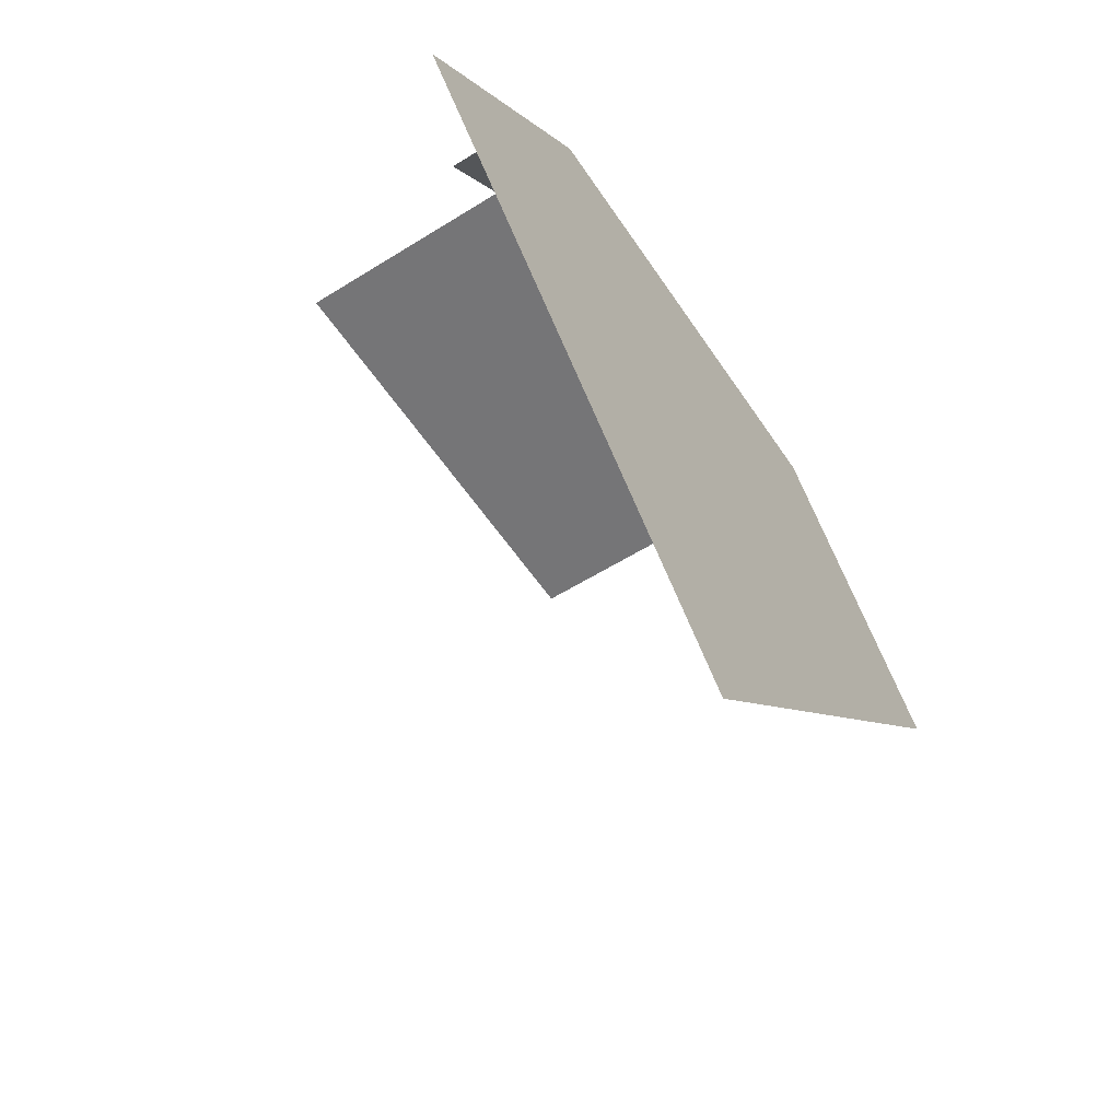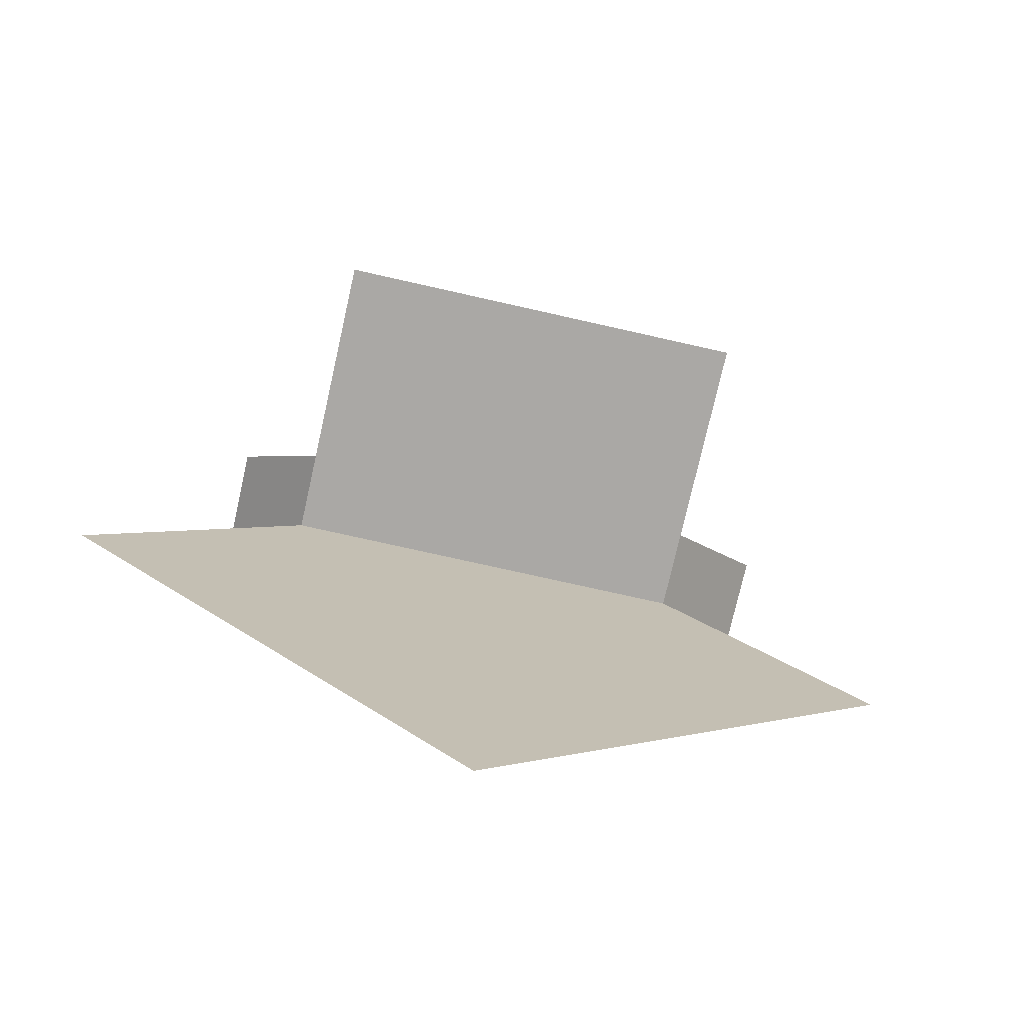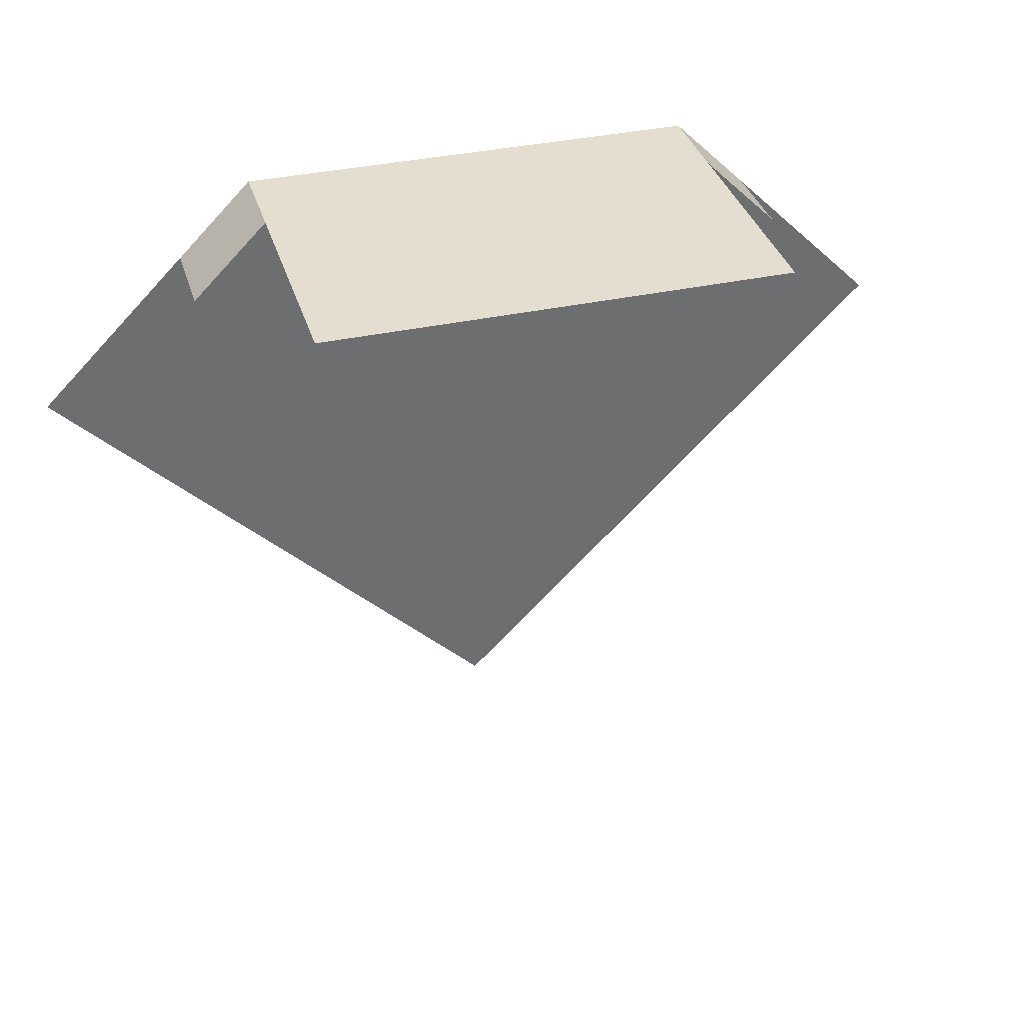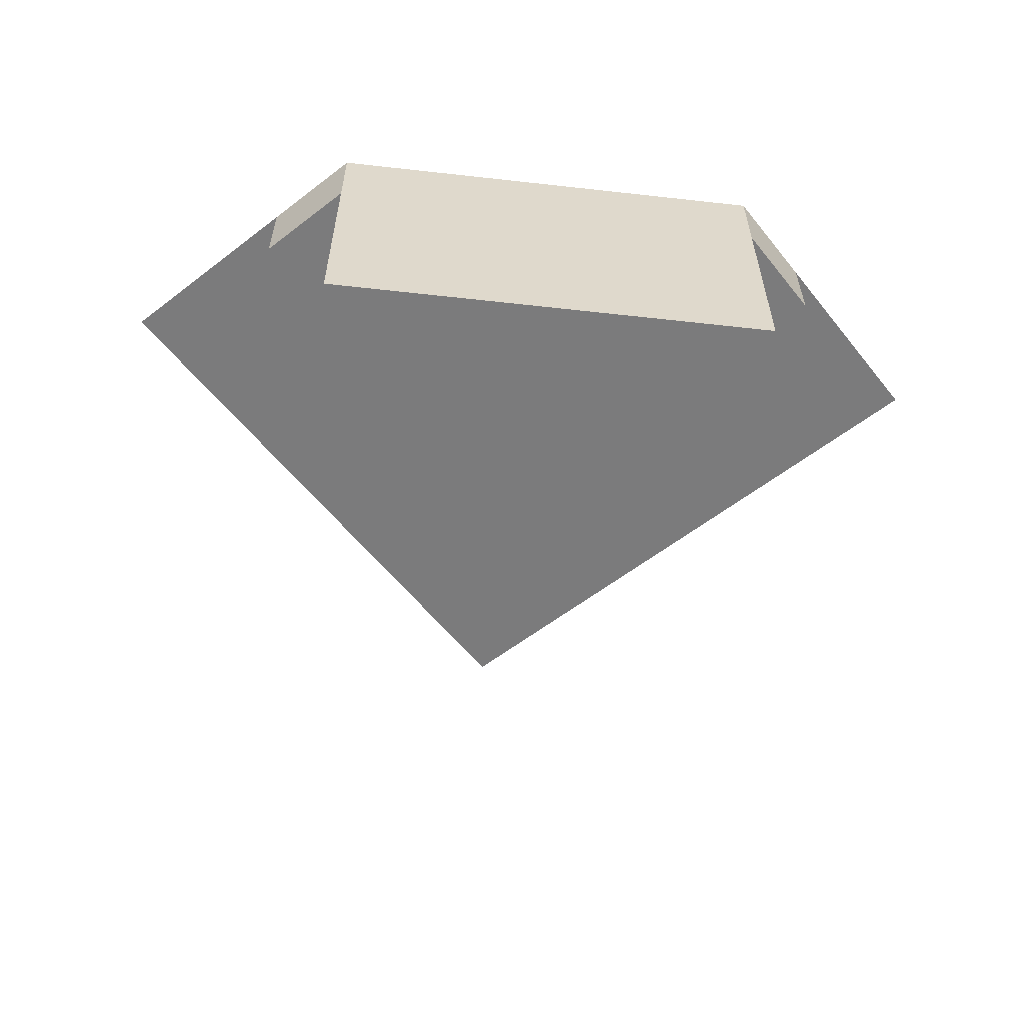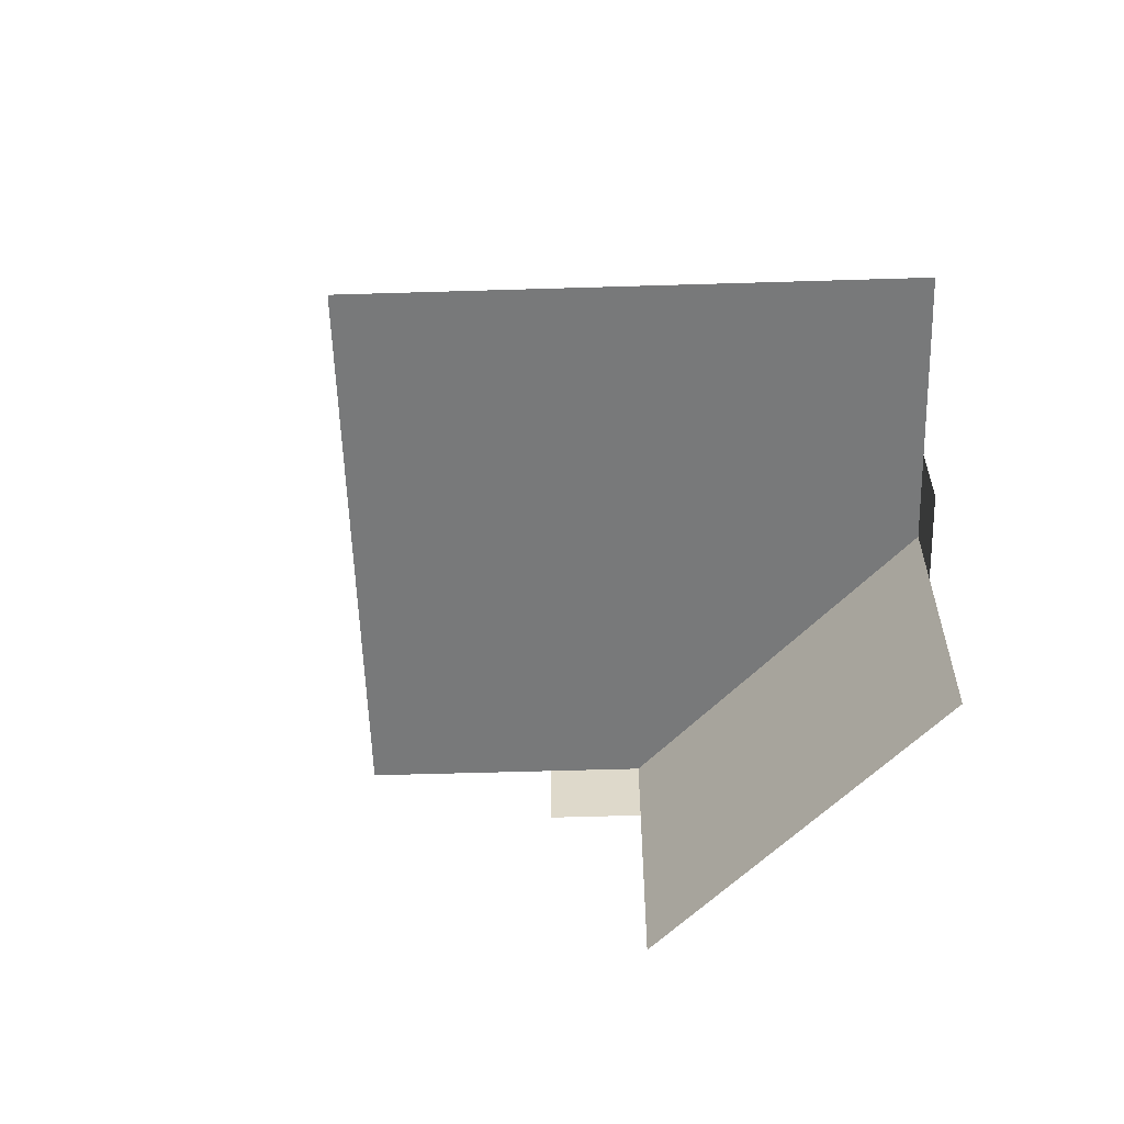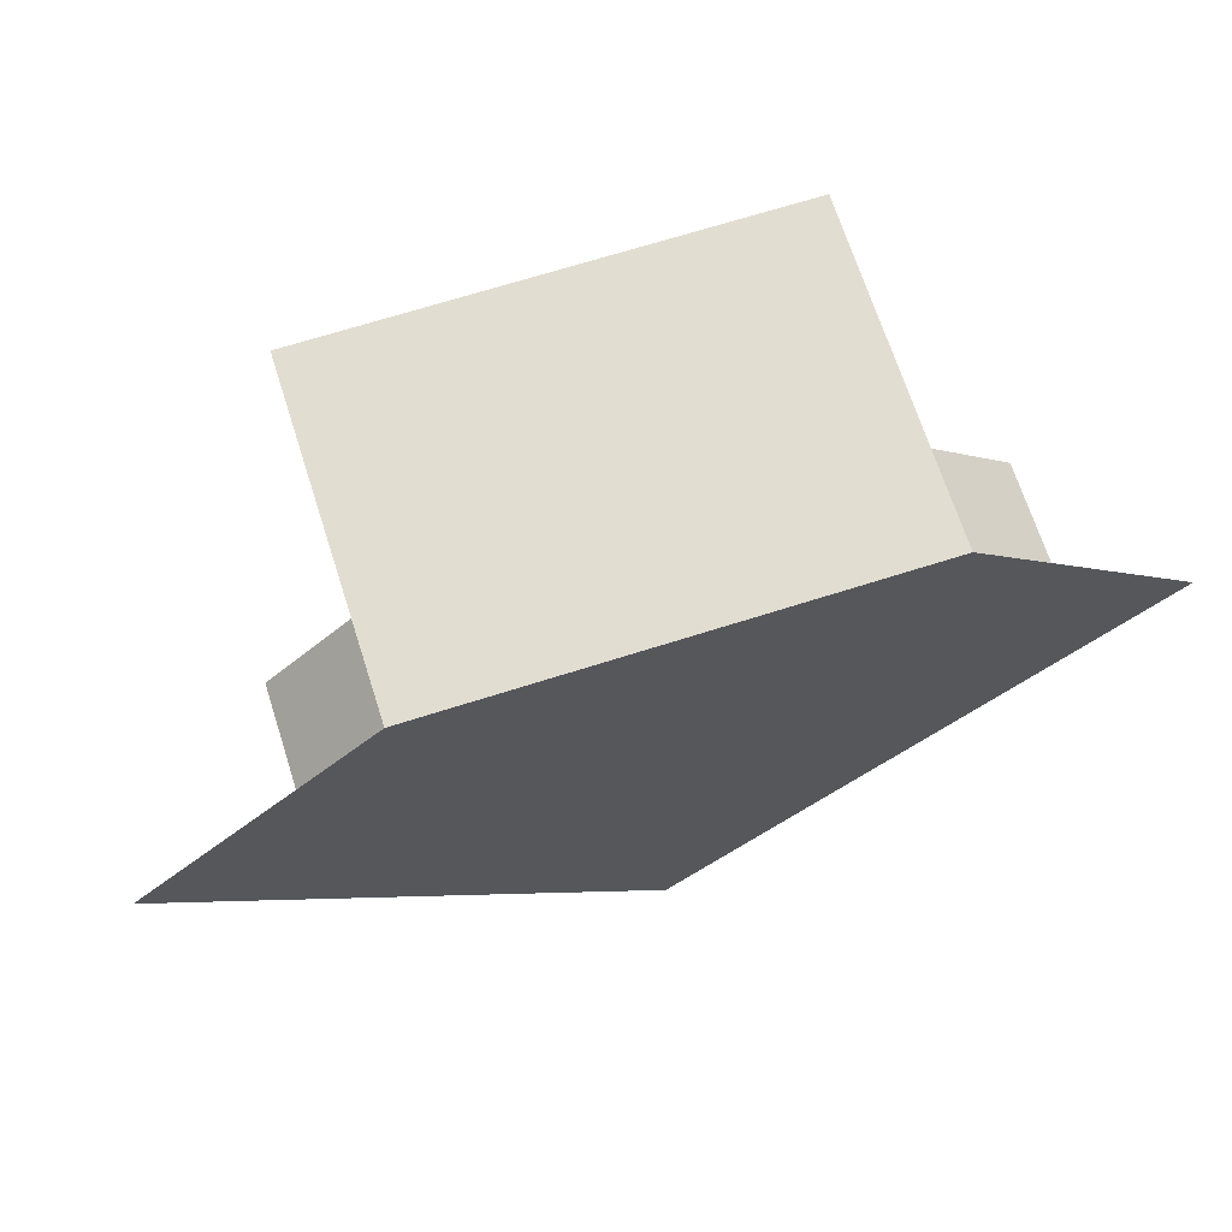
<metadata>
{"format":"obj","ext":"obj","renderer":"f3d","projection":"perspective","resolution":1024,"background":"white","views":[{"elev":-56.6,"azim":123.2,"up":"+Z"},{"elev":-75.2,"azim":-12.7,"up":"+Z"},{"elev":35.9,"azim":-16.1,"up":"+Z"},{"elev":-58.4,"azim":-6.6,"up":"+Y"},{"elev":-57.7,"azim":-133.2,"up":"+Y"},{"elev":68.4,"azim":162.3,"up":"+Z"}]}
</metadata>
<code>
g default
v 0.7071 0.5 -0.7071
v 0 0.5 -0
v 1.414 0.5 0
v 0.7071 -0.5 0.7071
v 0.7071 0.2215 0.7071
v 0.2341 0.5 -0.2341
v 0.9412 0.5 0.473
v -0.7071 -0.5 0.7071
v -1.414 0.5 -0
v -0.7071 0.5 -0.7071
v -0.7071 0.2215 0.7071
v -0.9412 0.5 0.4731
v -0.2341 0.5 -0.2341
v -0 0.5 -1.414
v 0.7071 0.5 0.7071
v -0.7071 0.5 0.7071
v 0.9412 0.2215 0.473
v 0.2341 0.5 -0.2341
v 0.9412 0.5 0.473
v -0.9412 0.2215 0.473
v -0.9412 0.5 0.4731
v -0.2341 0.5 -0.2341
g TestWedge:TestWedge
f 1 6 3
f 3 6 7
f 9 12 10
f 10 12 13
f 2 6 13
f 6 1 13
f 13 1 10
f 10 1 14
f 8 4 11
f 11 4 5
f 15 2 16
f 15 16 5
f 5 16 11
f 2 15 18
f 18 15 19
f 15 5 19
f 19 5 17
f 11 16 20
f 20 16 21
f 16 2 21
f 21 2 22

</code>
